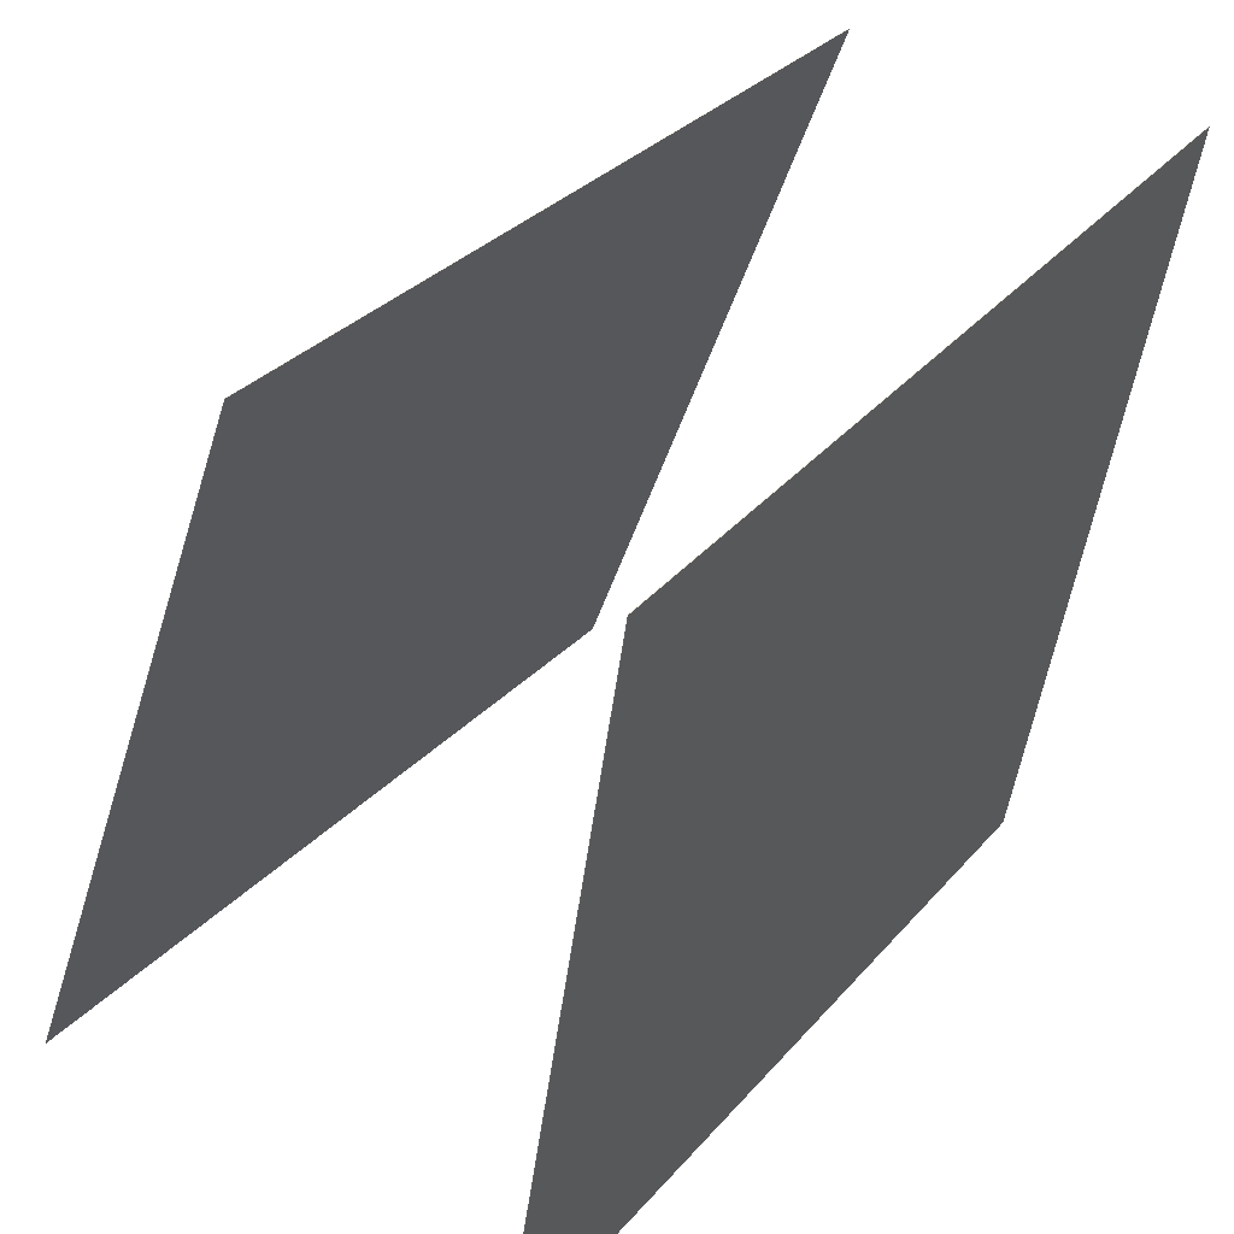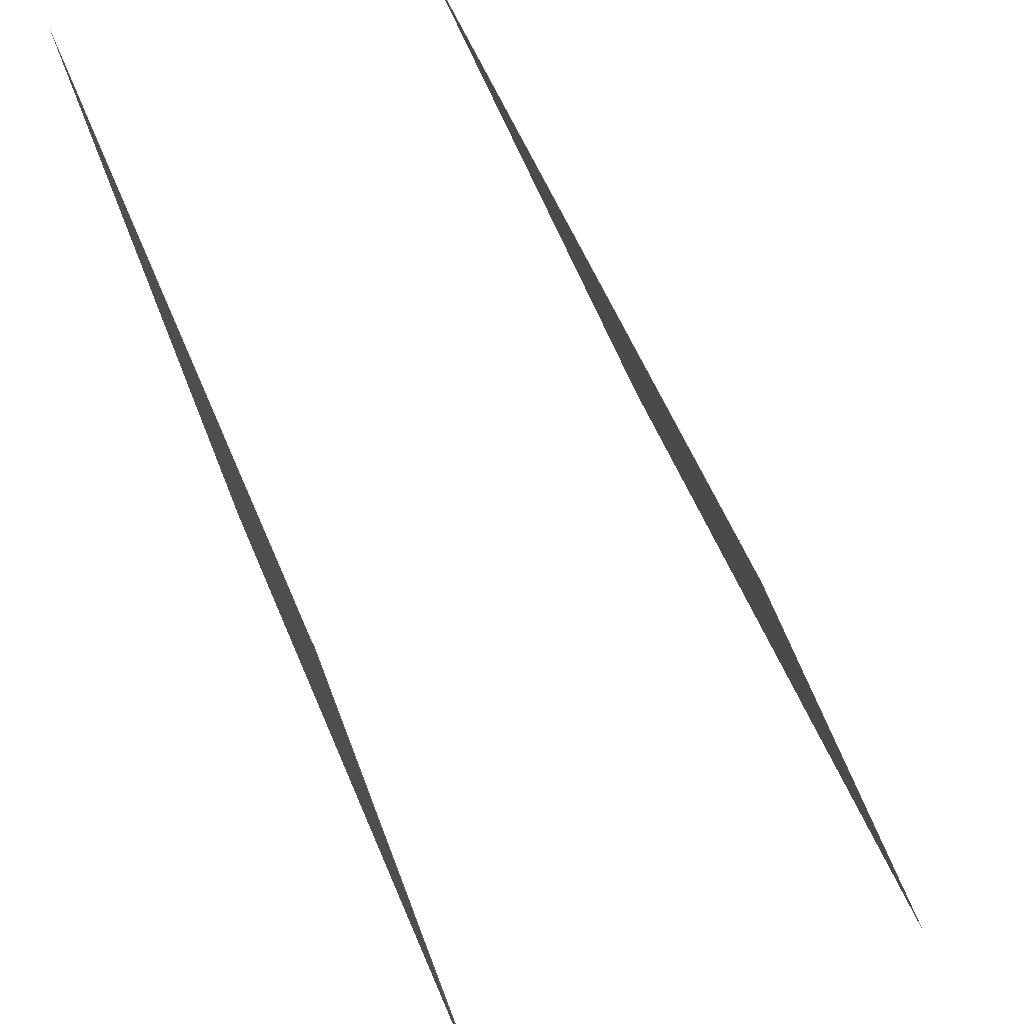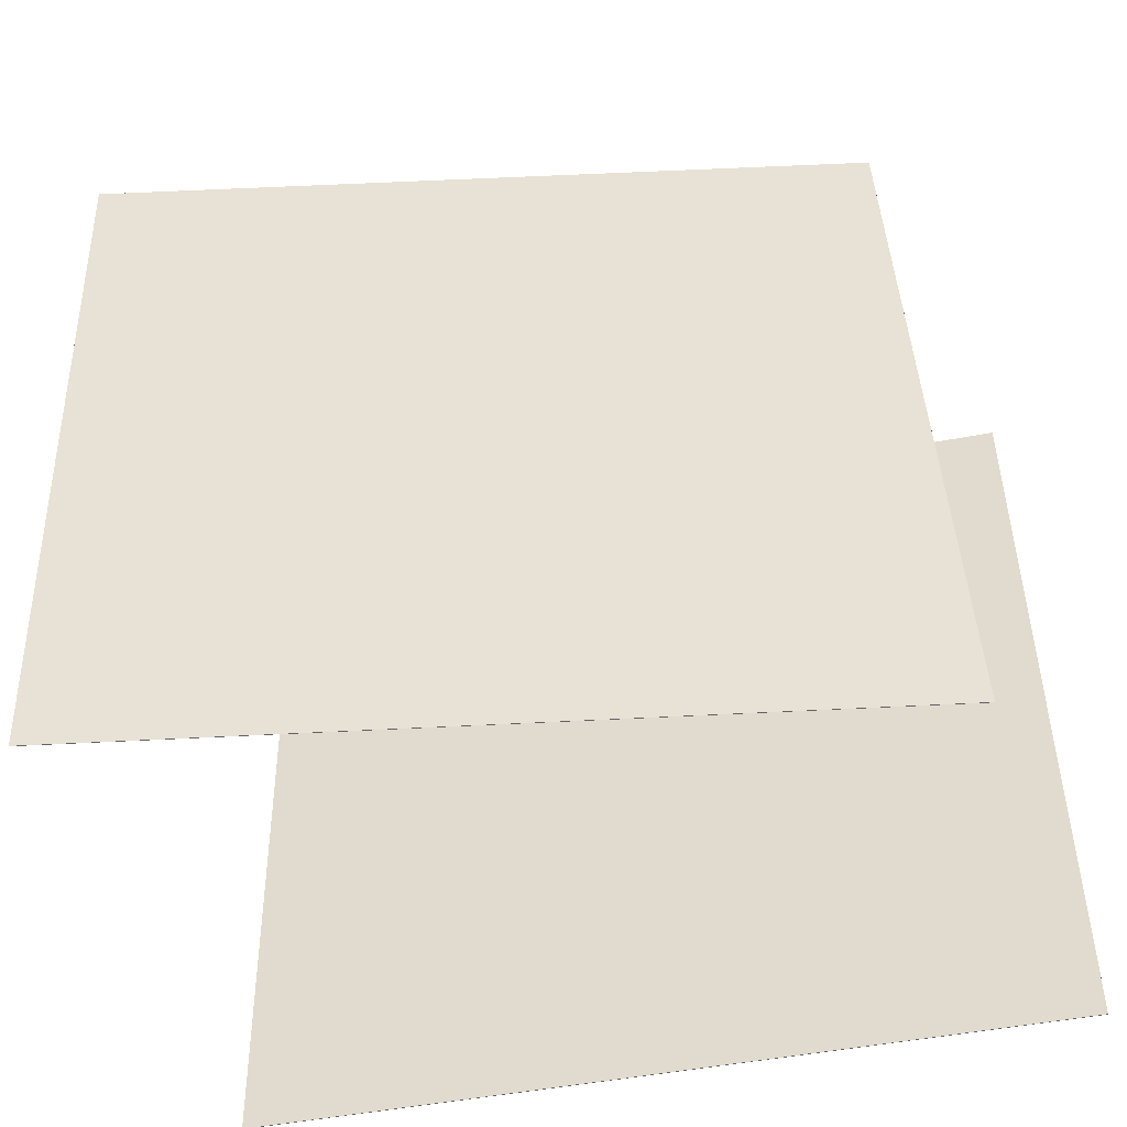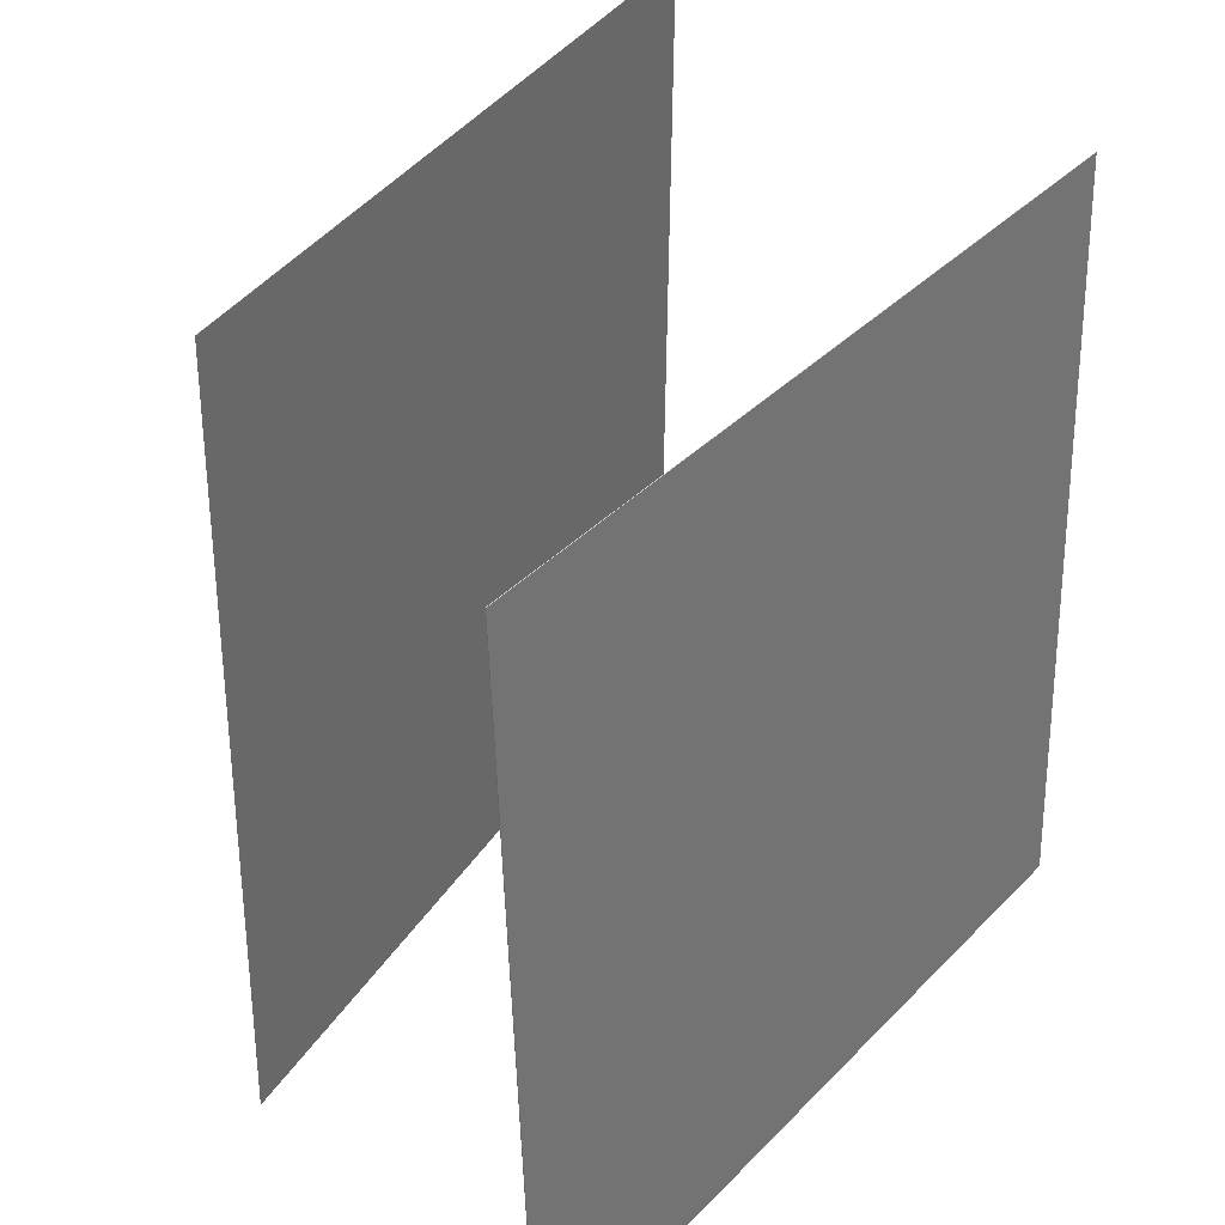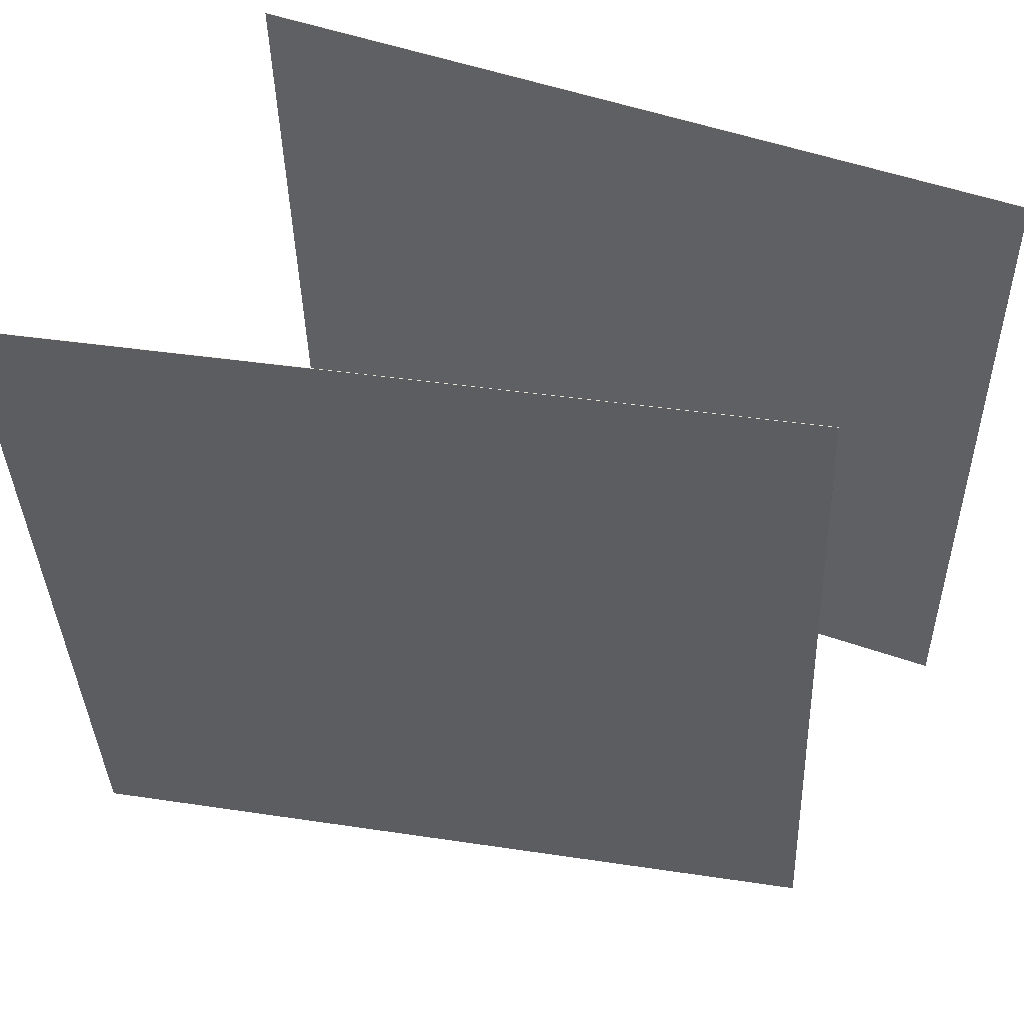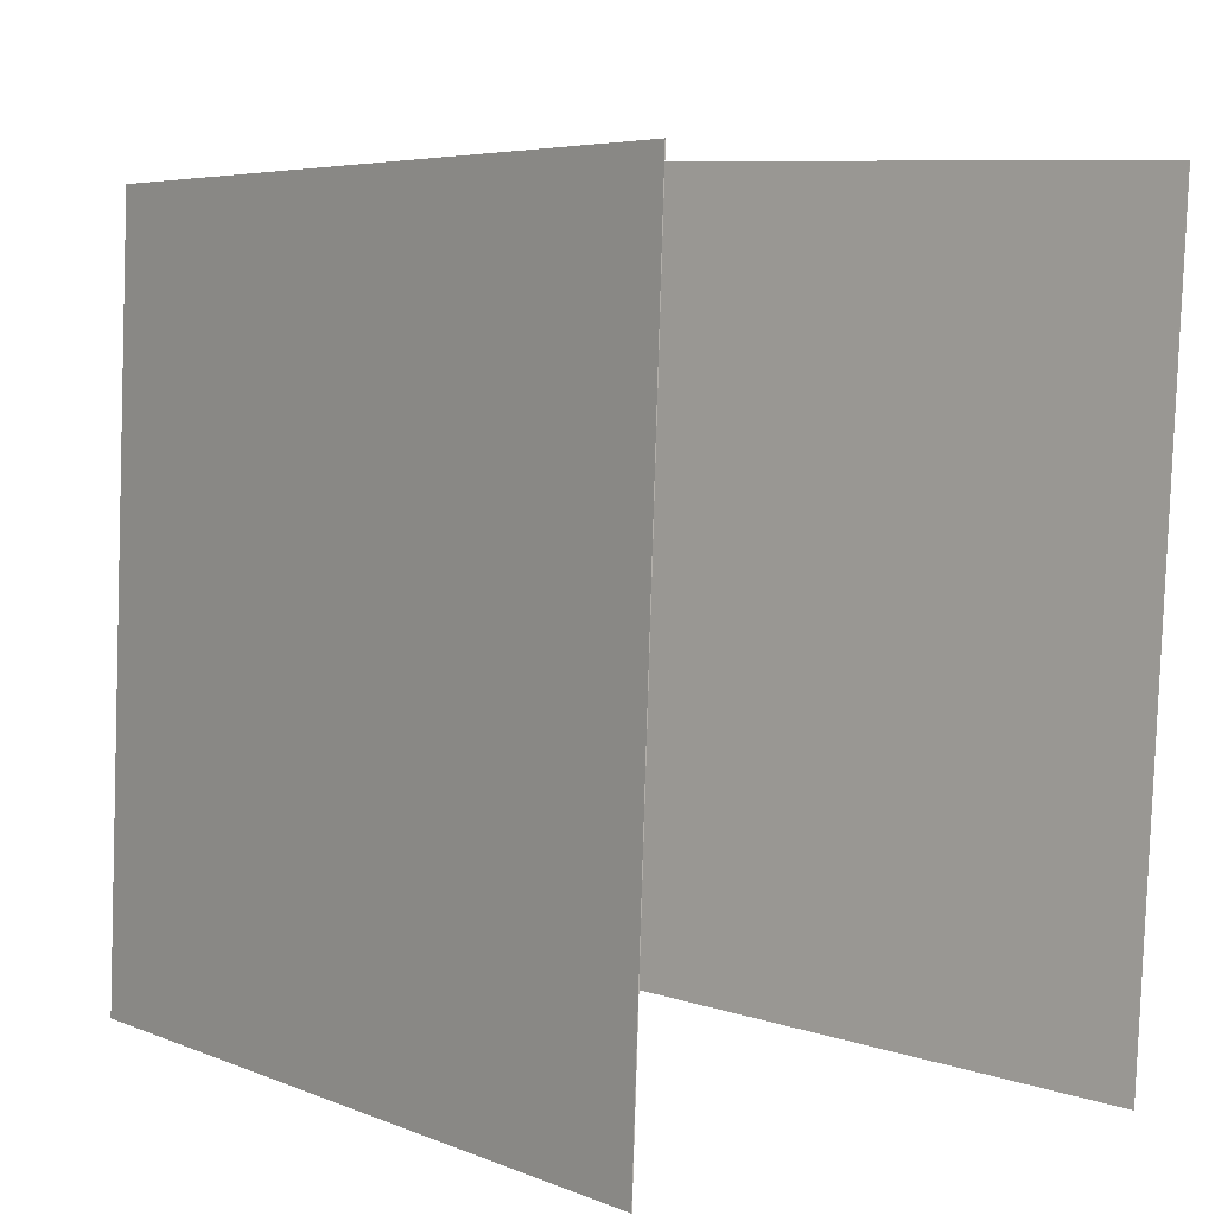
<metadata>
{"format":"obj","ext":"obj","renderer":"f3d","projection":"perspective","resolution":1024,"background":"white","views":[{"elev":36.4,"azim":37.6,"up":"+Z"},{"elev":50.1,"azim":160.7,"up":"+Z"},{"elev":-49.3,"azim":-69.4,"up":"+Y"},{"elev":38.0,"azim":47.0,"up":"+Y"},{"elev":51.6,"azim":-60.2,"up":"+Y"},{"elev":5.2,"azim":150.1,"up":"+Y"}]}
</metadata>
<code>
v 0.229 0.4824 -0.4889
v 0.2283 0.4824 -0.4888
v 0.3796 0.4843 0.4811
v 0.3789 0.4842 0.4812
v 0.2655 -0.5037 -0.4927
v 0.2648 -0.5038 -0.4925
v 0.4161 -0.5019 0.4773
v 0.4154 -0.5019 0.4774
f 1.0 7.0 5.0
f 1.0 3.0 7.0
f 1.0 4.0 3.0
f 1.0 2.0 4.0
f 3.0 8.0 7.0
f 3.0 4.0 8.0
f 5.0 7.0 8.0
f 5.0 8.0 6.0
f 1.0 5.0 6.0
f 1.0 6.0 2.0
f 2.0 6.0 8.0
f 2.0 8.0 4.0
v -0.3714 -0.5027 -0.4488
v -0.04755 -0.4628 0.4755
v -0.3939 0.4829 -0.4834
v -0.07008 0.5227 0.4409
v -0.3708 -0.5027 -0.449
v -0.04698 -0.4628 0.4753
v -0.3934 0.4829 -0.4836
v -0.06951 0.5227 0.4407
f 9.0 15.0 13.0
f 9.0 11.0 15.0
f 9.0 12.0 11.0
f 9.0 10.0 12.0
f 11.0 16.0 15.0
f 11.0 12.0 16.0
f 13.0 15.0 16.0
f 13.0 16.0 14.0
f 9.0 13.0 14.0
f 9.0 14.0 10.0
f 10.0 14.0 16.0
f 10.0 16.0 12.0

</code>
